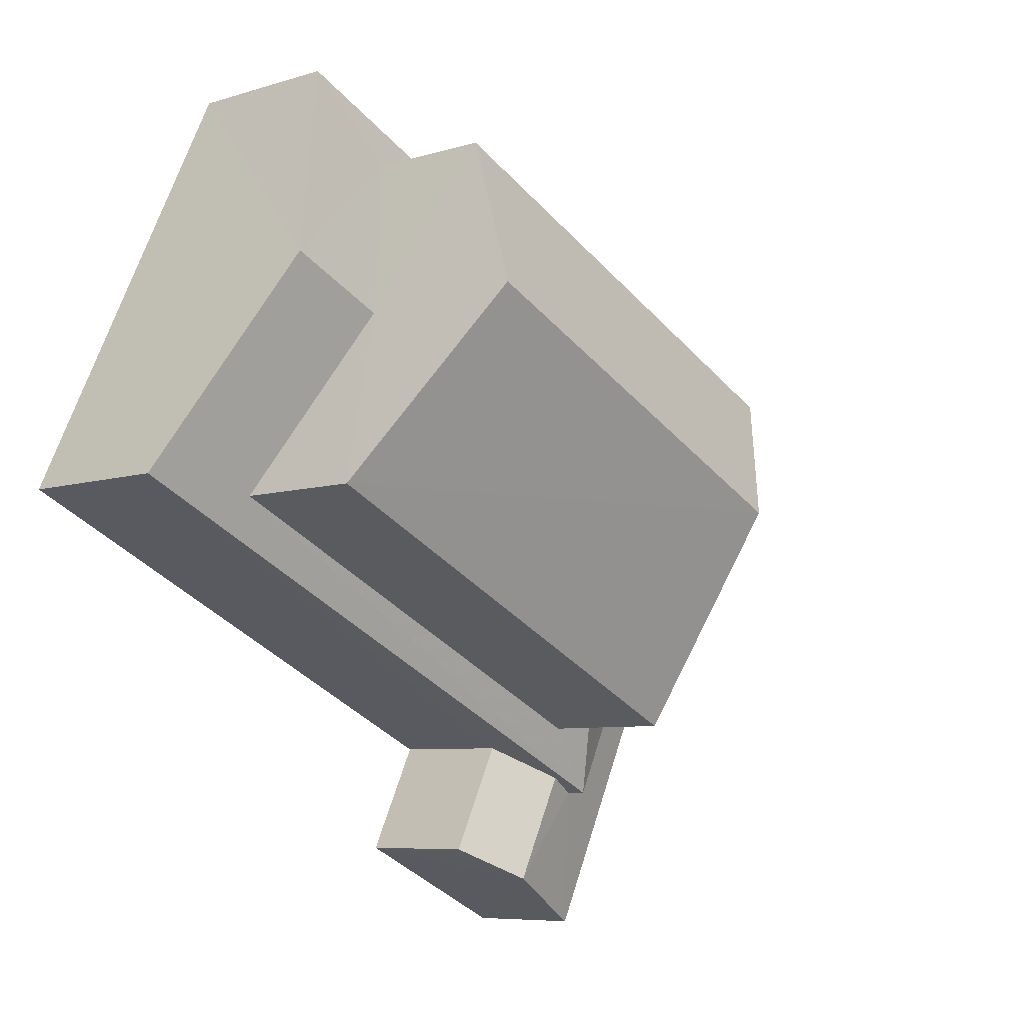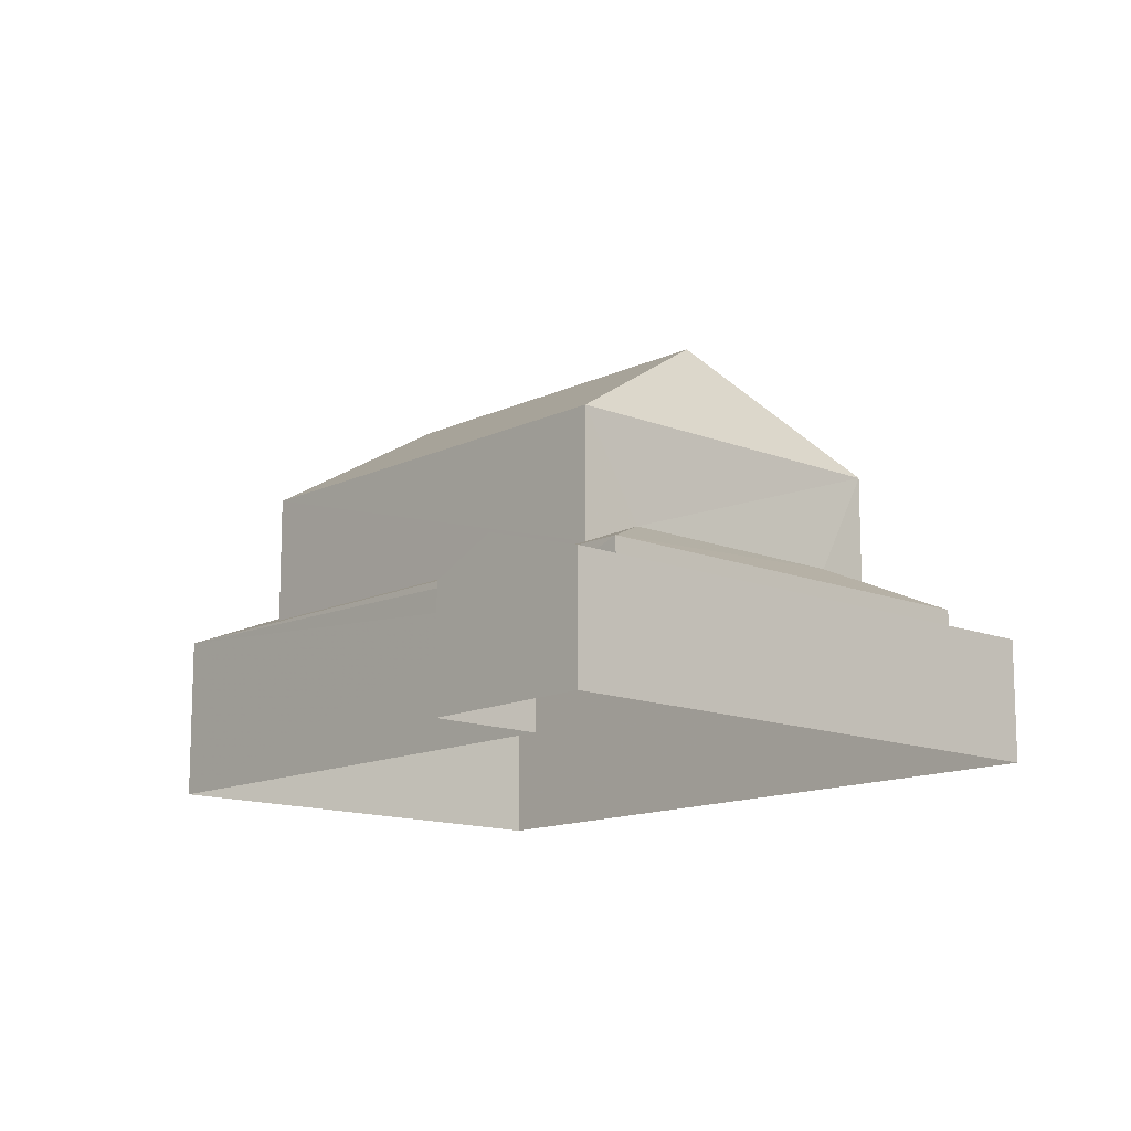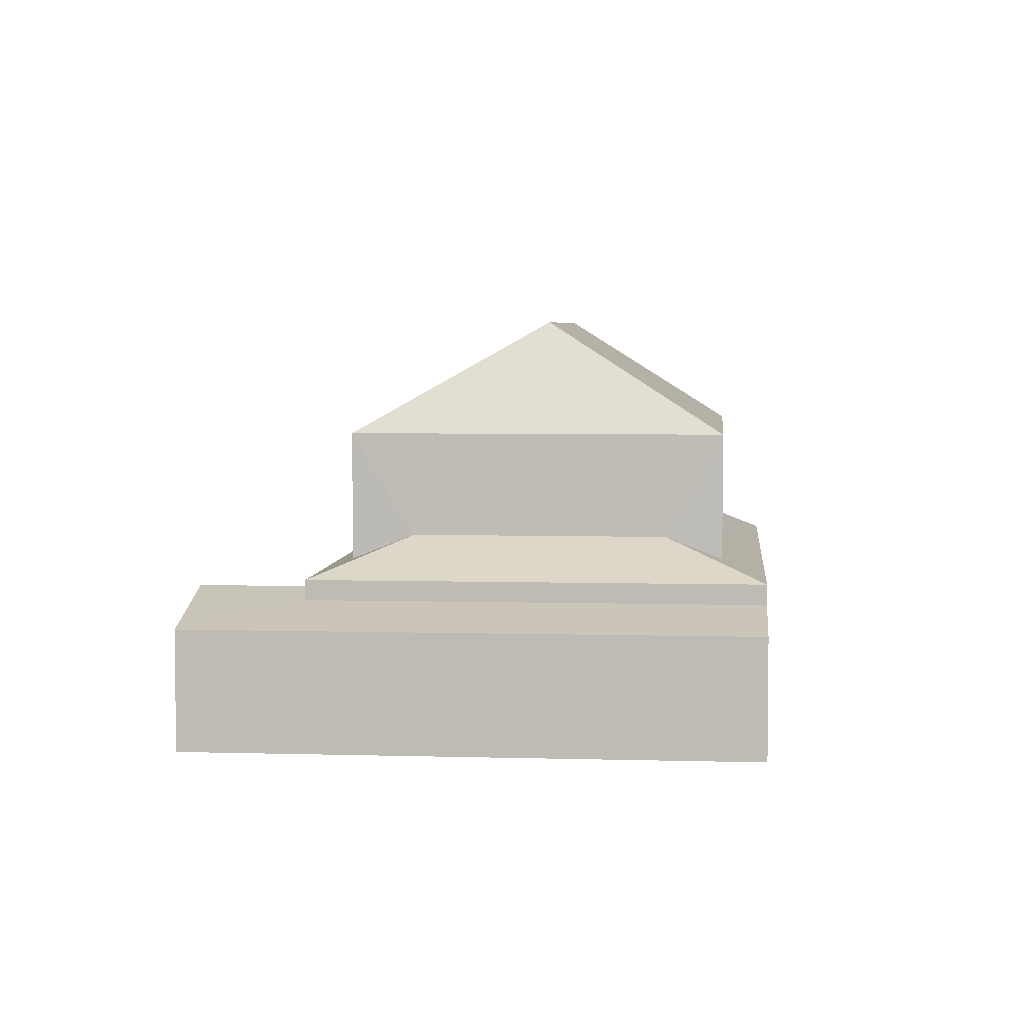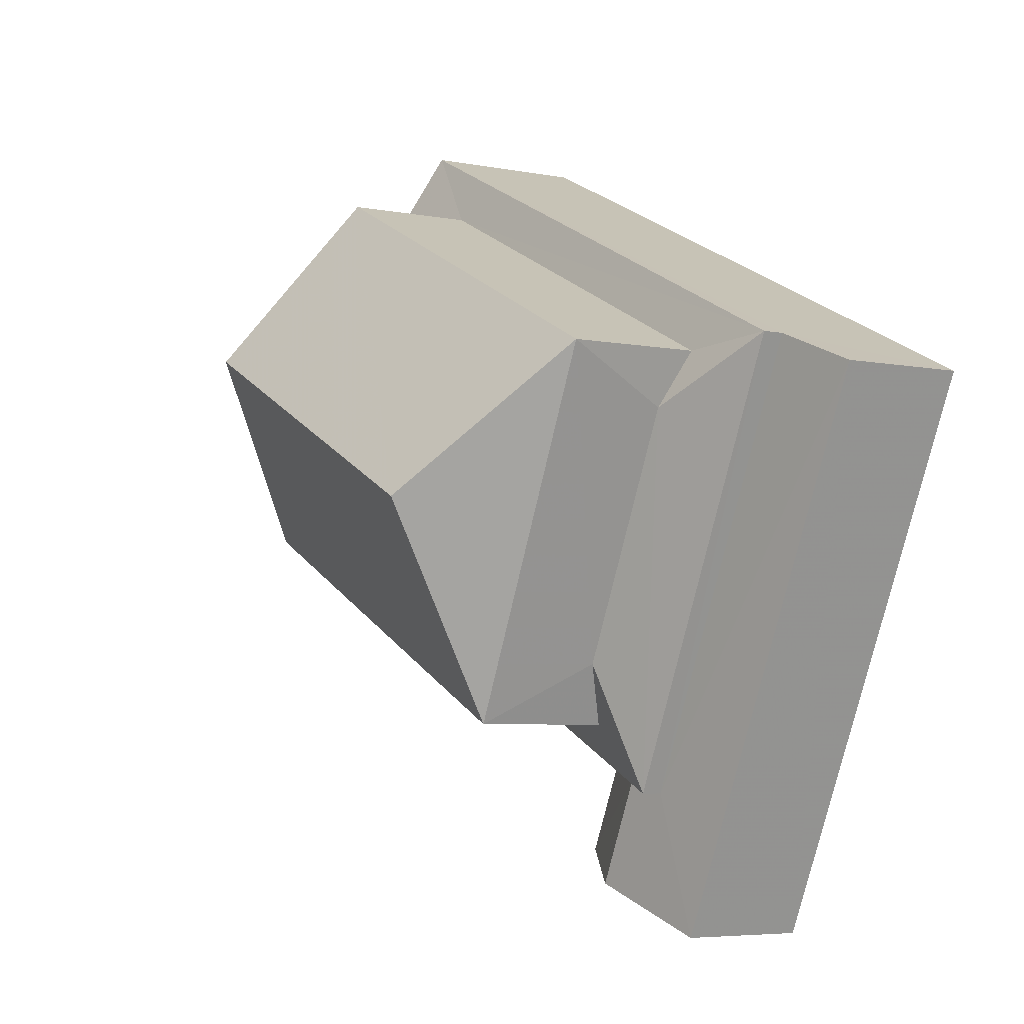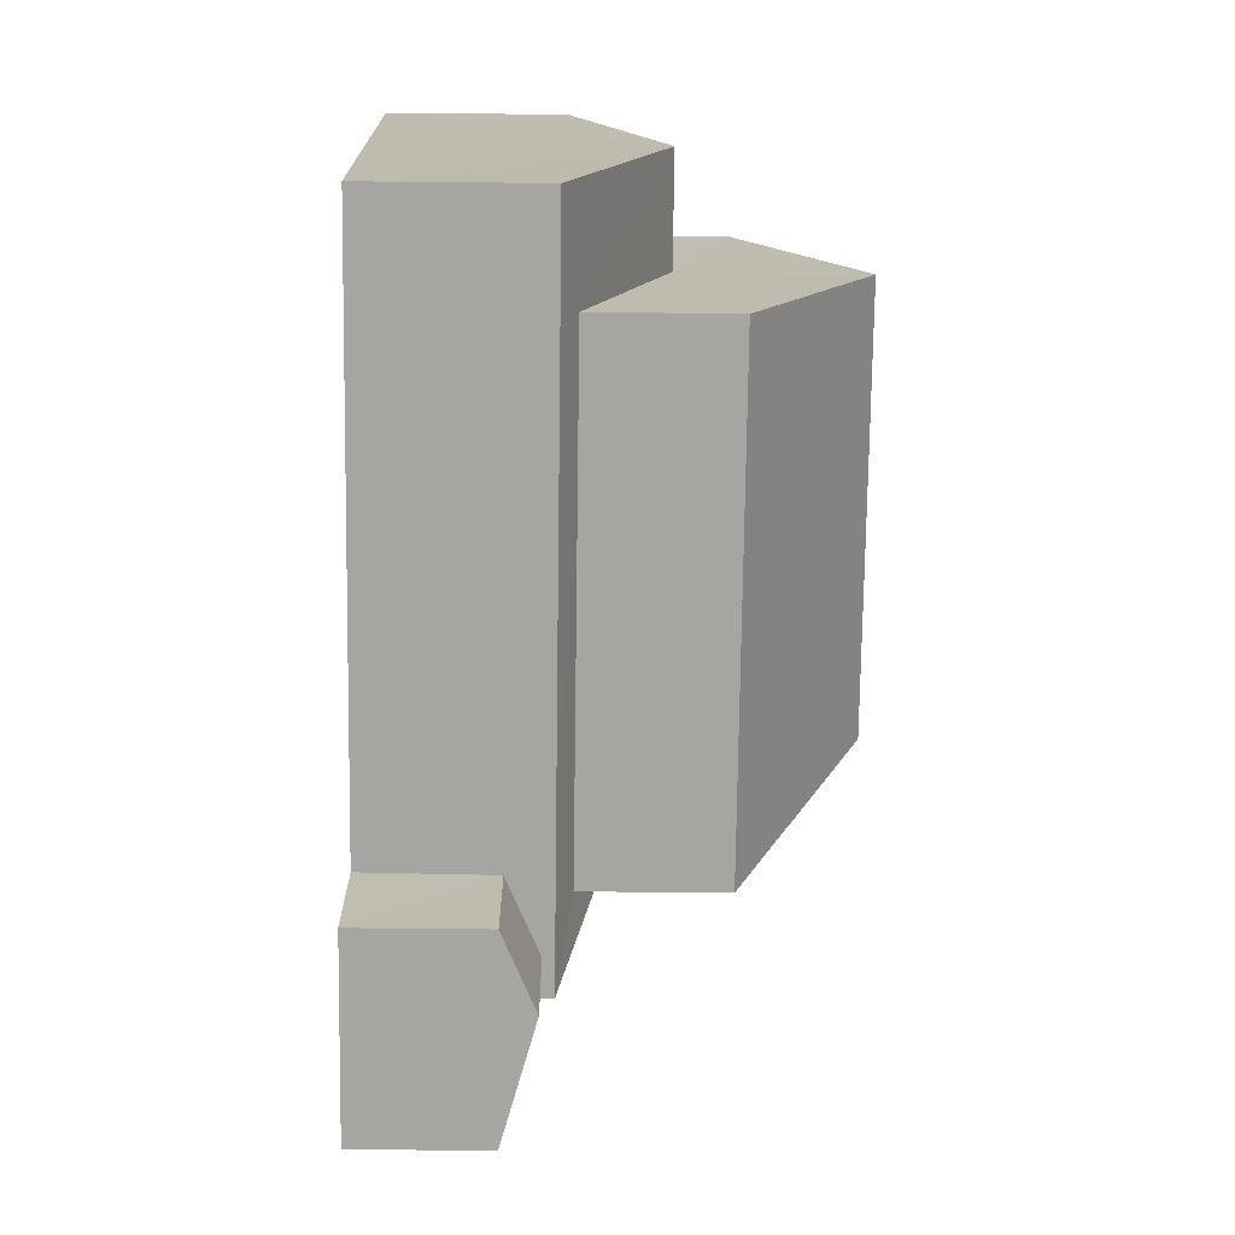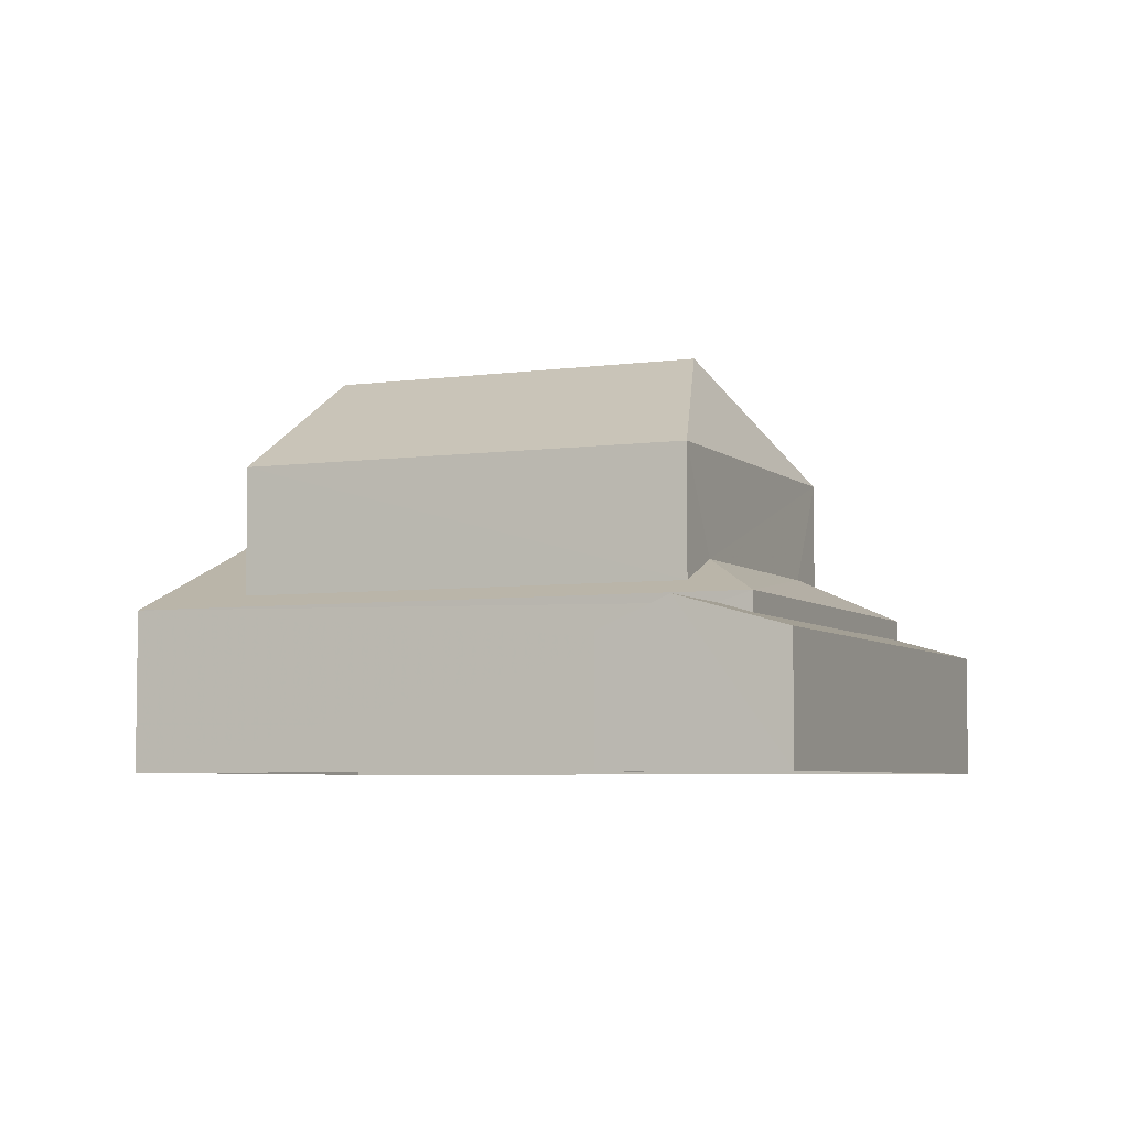
<metadata>
{"format":"obj","ext":"obj","renderer":"f3d","projection":"perspective","resolution":1024,"background":"white","views":[{"elev":-7.0,"azim":-47.2,"up":"+Y"},{"elev":-13.3,"azim":22.1,"up":"+Z"},{"elev":4.7,"azim":69.9,"up":"+Z"},{"elev":-5.6,"azim":58.8,"up":"+Y"},{"elev":-48.4,"azim":-90.8,"up":"+Y"},{"elev":-5.3,"azim":-1.6,"up":"+Z"}]}
</metadata>
<code>
v -3.179e+05 4.312e+04 32.4
v -3.179e+05 4.313e+04 32.4
v -3.179e+05 4.312e+04 32.39
v -3.179e+05 4.312e+04 32.39
v -3.179e+05 4.311e+04 32.38
v -3.179e+05 4.311e+04 32.39
v -3.179e+05 4.312e+04 35.51
v -3.179e+05 4.311e+04 35.51
v -3.179e+05 4.312e+04 35.3
v -3.179e+05 4.311e+04 34.87
v -3.179e+05 4.312e+04 34.87
v -3.179e+05 4.312e+04 35.31
v -3.179e+05 4.312e+04 38.69
v -3.179e+05 4.312e+04 38.68
v -3.179e+05 4.312e+04 41.03
v -3.179e+05 4.313e+04 41.04
v -3.179e+05 4.312e+04 38.69
v -3.179e+05 4.313e+04 37.58
v -3.179e+05 4.312e+04 36.02
v -3.179e+05 4.313e+04 37.57
v -3.179e+05 4.312e+04 36.01
v -3.179e+05 4.312e+04 35.72
v -3.179e+05 4.312e+04 36.53
v -3.179e+05 4.312e+04 35.73
v -3.179e+05 4.312e+04 36.53
v -3.179e+05 4.312e+04 35.72
v -3.179e+05 4.312e+04 36.08
v -3.179e+05 4.313e+04 35.74
v -3.179e+05 4.313e+04 36.08
v -3.179e+05 4.313e+04 38.69
v -3.179e+05 4.311e+04 34.87
v -3.179e+05 4.312e+04 34.87
f 1 2 3
f 2 4 3
f 3 5 6
f 3 4 5
f 7 8 9
f 8 10 9
f 9 11 12
f 9 10 11
f 13 14 15
f 16 13 15
f 15 14 17
f 18 19 20
f 21 22 23
f 24 19 18
f 22 21 19
f 22 19 24
f 25 26 27
f 26 28 29
f 29 18 20
f 29 28 18
f 27 26 29
f 22 25 23
f 22 26 25
f 15 30 16
f 15 17 30
f 7 31 8
f 7 32 31
f 27 29 30
f 17 27 30
f 26 12 28
f 28 12 2
f 2 12 4
f 12 11 4
f 32 1 3
f 1 32 24
f 9 22 7
f 22 24 7
f 24 32 7
f 9 26 22
f 9 12 26
f 31 6 8
f 6 5 8
f 5 10 8
f 23 14 21
f 27 17 25
f 25 17 23
f 17 14 23
f 11 5 4
f 11 10 5
f 30 29 20
f 30 20 16
f 20 13 16
f 20 19 13
f 13 21 14
f 13 19 21
f 28 2 18
f 2 1 18
f 1 24 18
f 32 6 31
f 32 3 6

</code>
